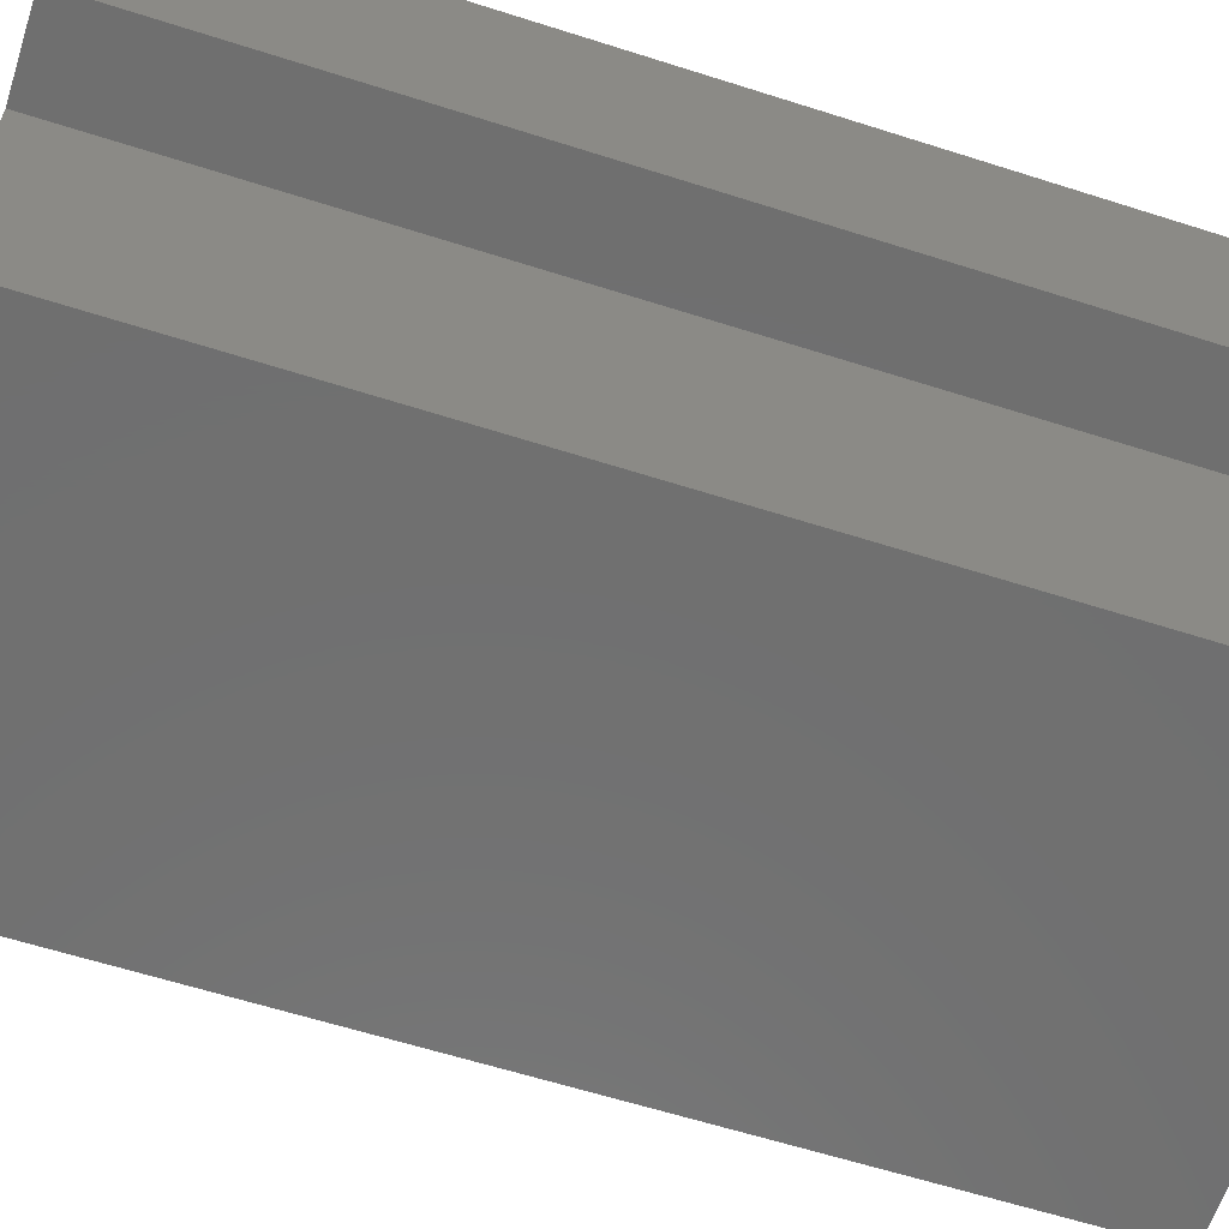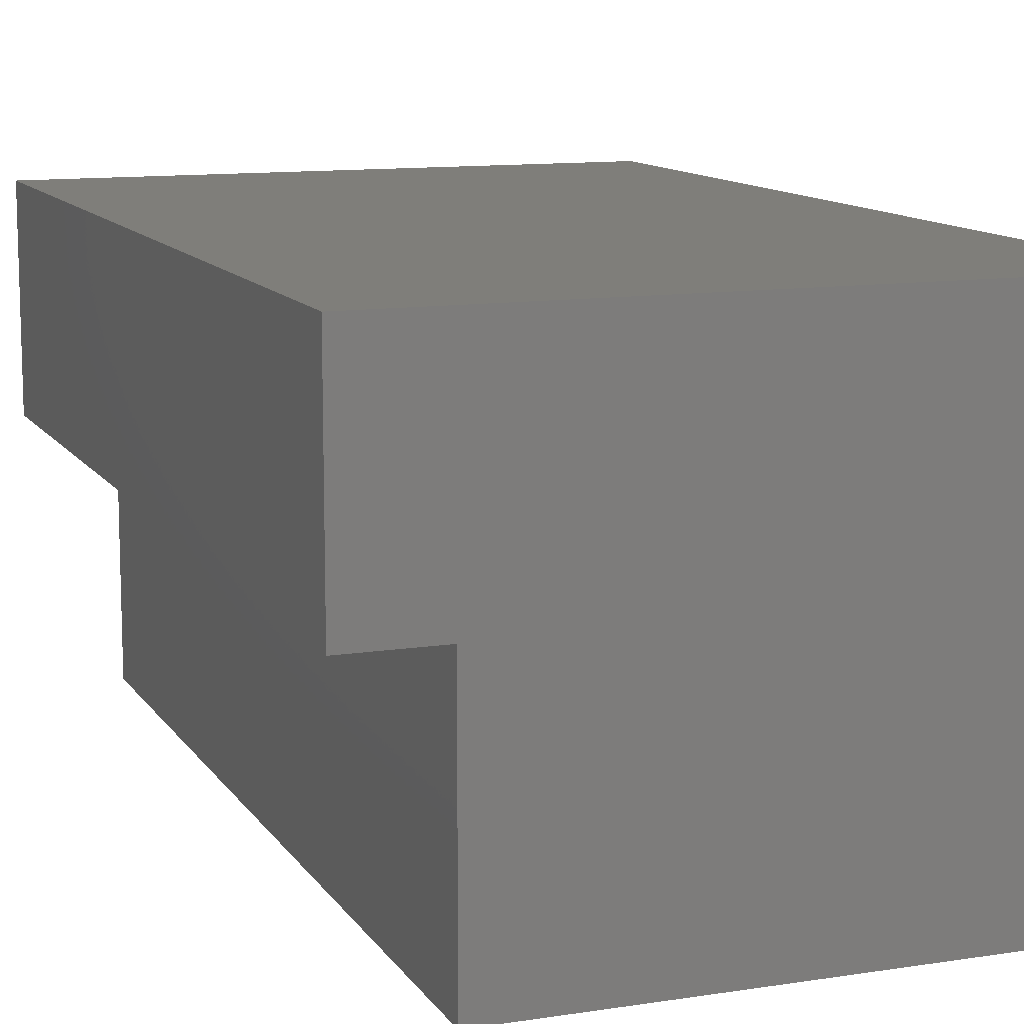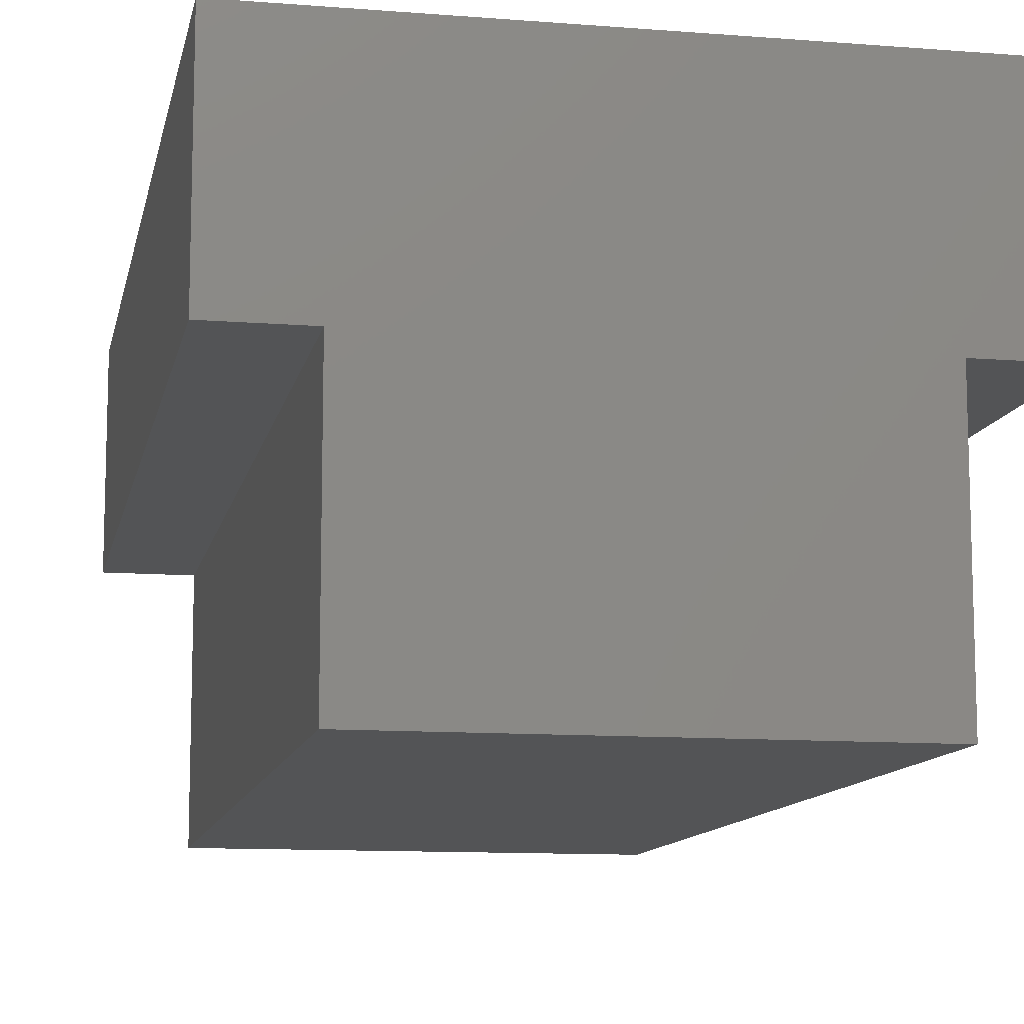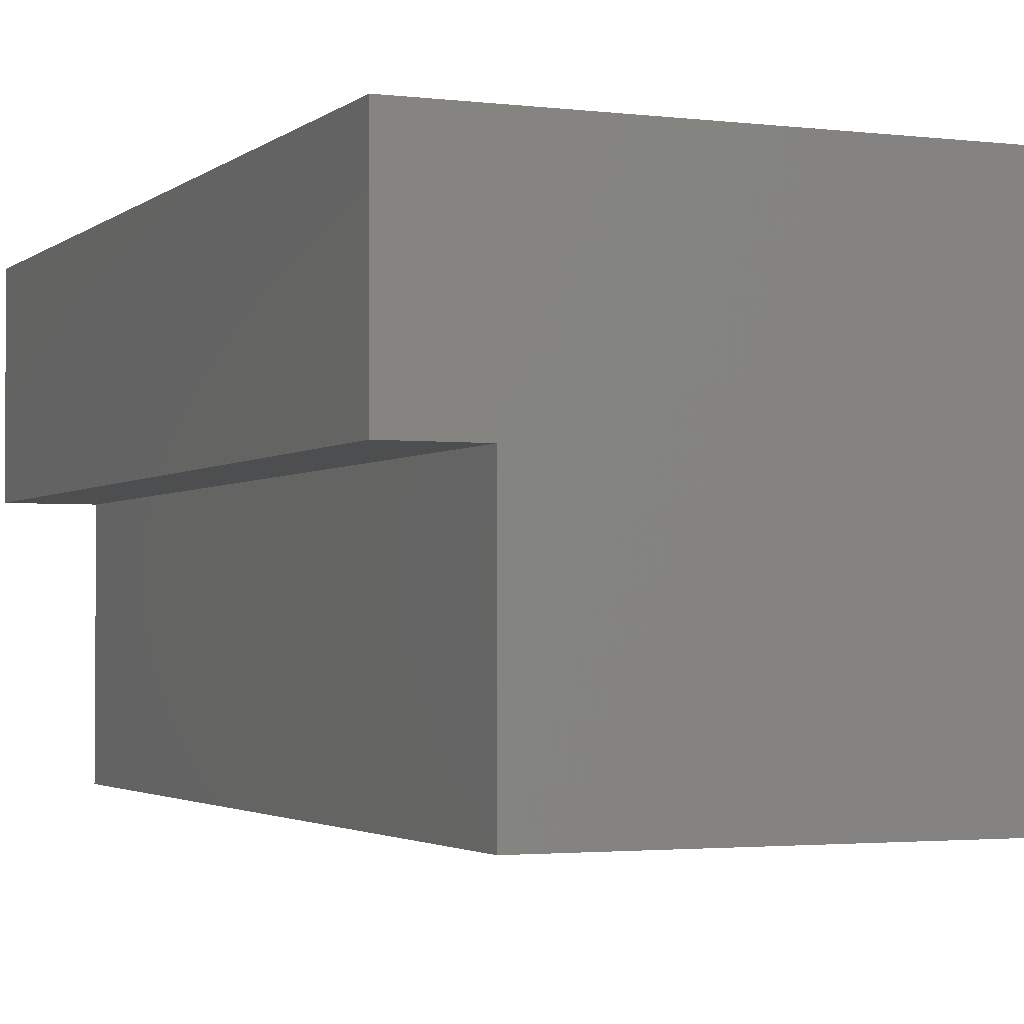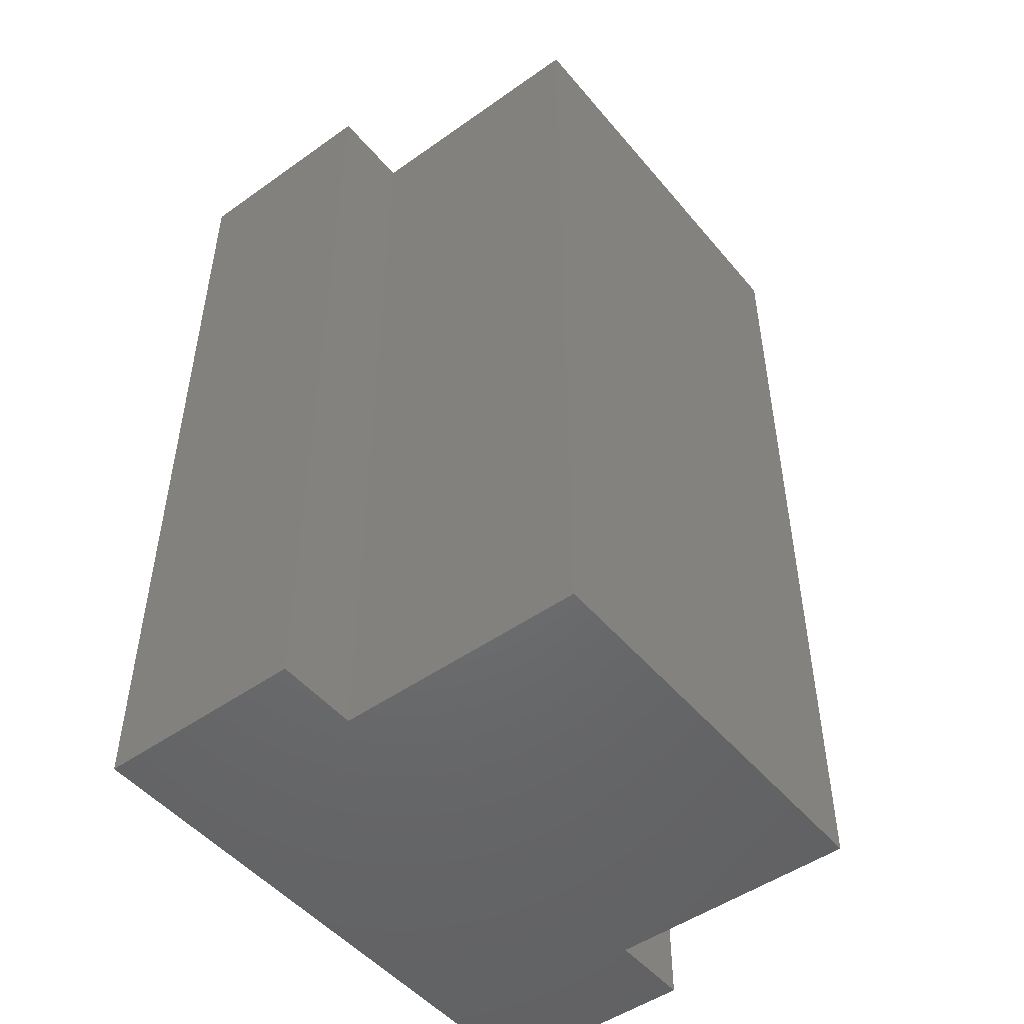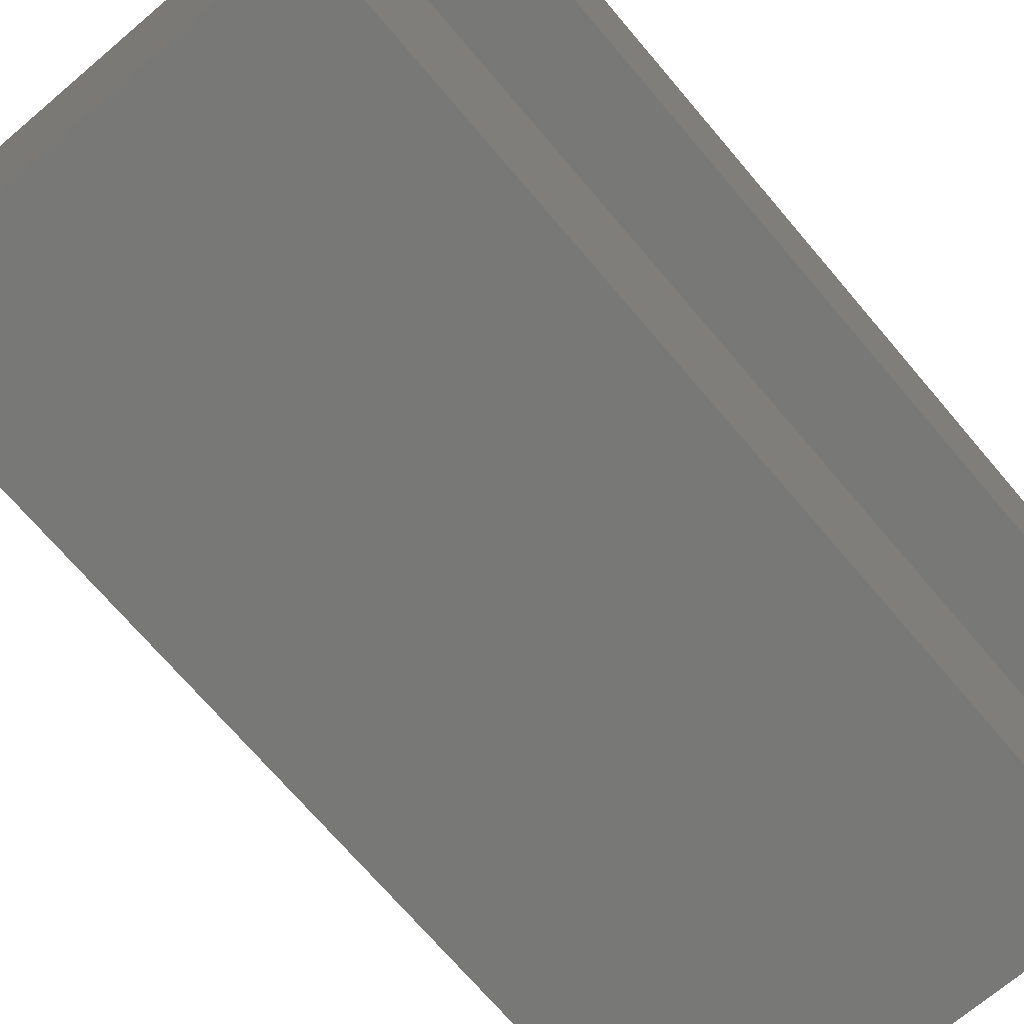
<metadata>
{"format":"stl","ext":"stl","renderer":"f3d","projection":"perspective","resolution":1024,"background":"white","views":[{"elev":-61.6,"azim":-108.0,"up":"+Y"},{"elev":11.6,"azim":-20.6,"up":"+Y"},{"elev":-11.1,"azim":168.9,"up":"+Y"},{"elev":-2.4,"azim":-23.4,"up":"+Y"},{"elev":-49.2,"azim":-51.9,"up":"+Z"},{"elev":-70.8,"azim":-139.7,"up":"+Y"}]}
</metadata>
<code>
# stl→obj: 16 verts, 28 faces
v 700 300 0
v 700 550 0
v 700 300 1100
v 700 550 1100
v 0 550 1100
v 0 550 0
v 0 300 1100
v 0 300 0
v 100 0 0
v 600 0 0
v 100 0 1100
v 600 0 1100
v 100 300 1100
v 600 300 1100
v 600 300 0
v 100 300 0
f 1 2 3
f 3 2 4
f 5 4 6
f 6 4 2
f 7 5 8
f 8 5 6
f 9 10 11
f 11 10 12
f 5 7 4
f 4 7 13
f 3 4 14
f 14 4 13
f 14 13 12
f 12 13 11
f 2 1 6
f 6 1 15
f 8 6 16
f 16 6 15
f 16 15 9
f 9 15 10
f 10 15 12
f 12 15 14
f 15 1 14
f 14 1 3
f 8 16 7
f 7 16 13
f 16 9 13
f 13 9 11

</code>
